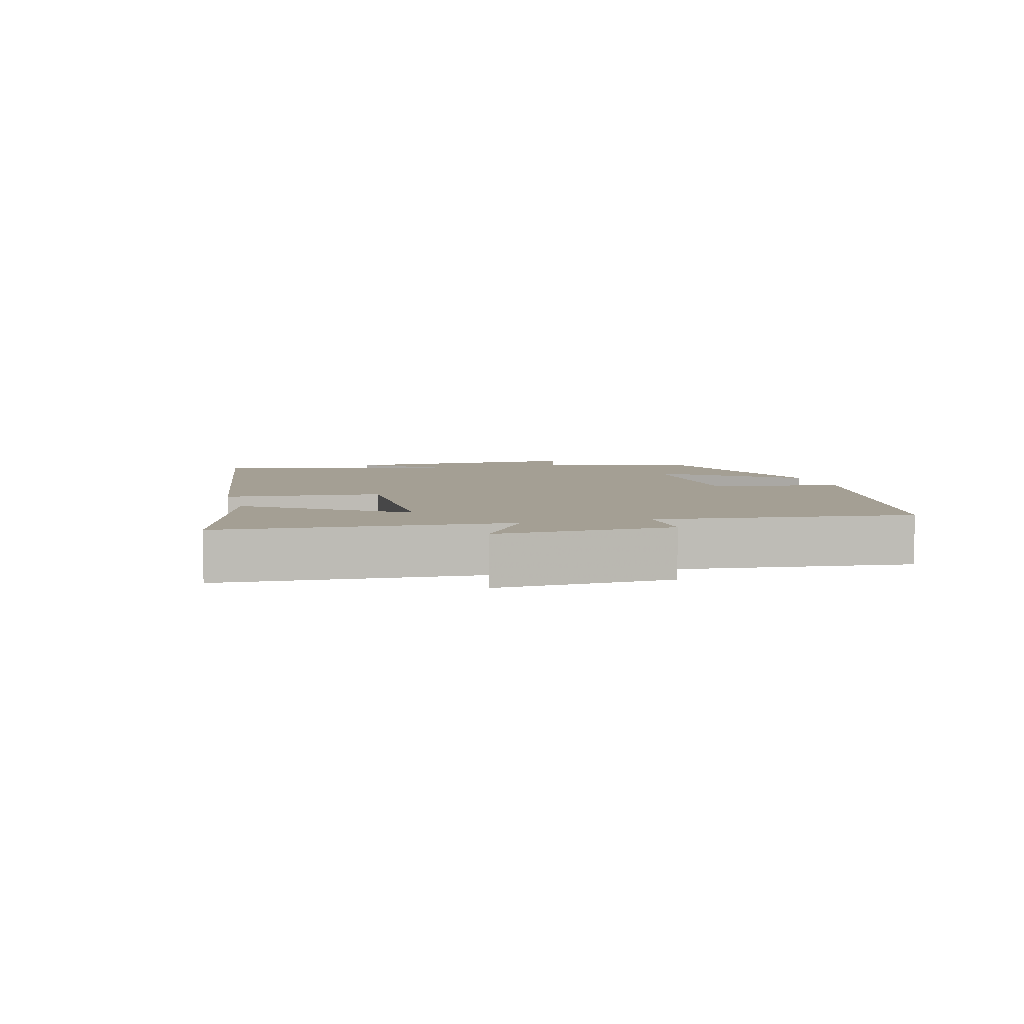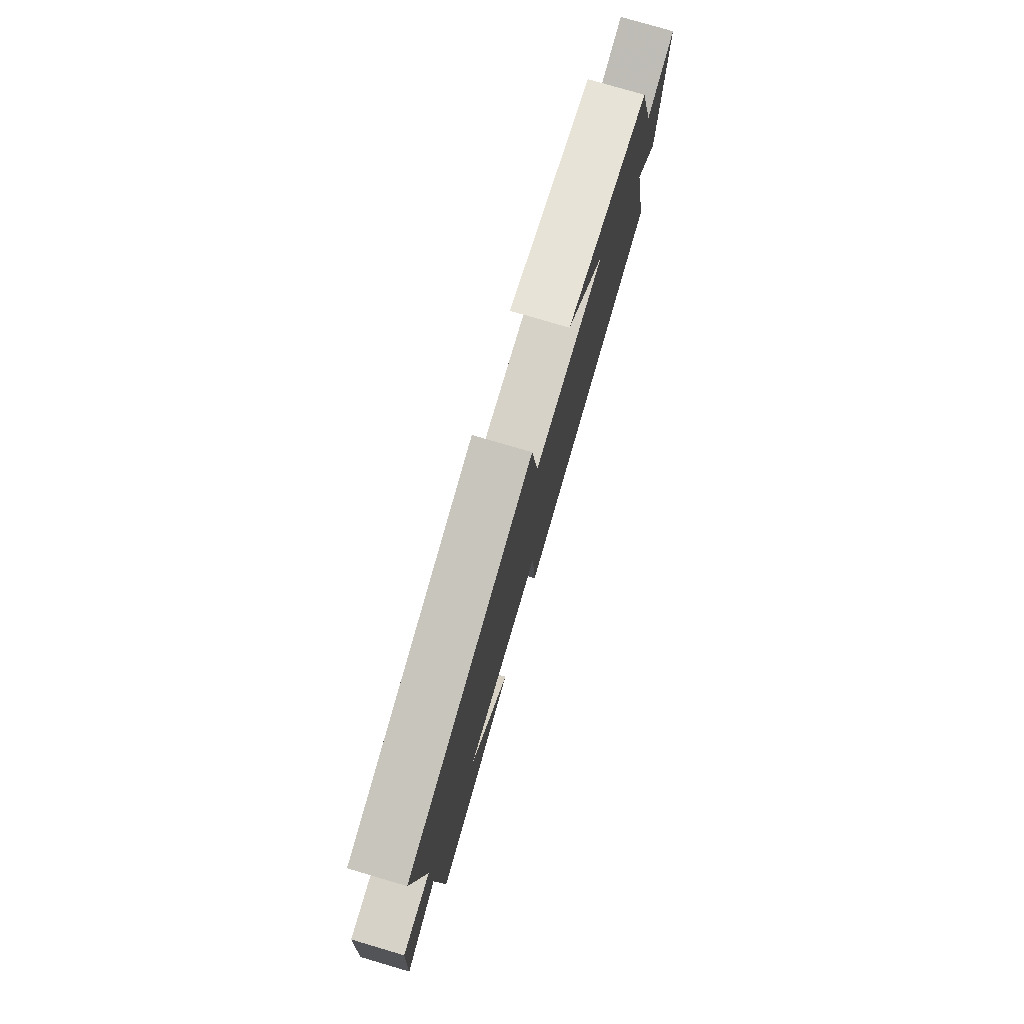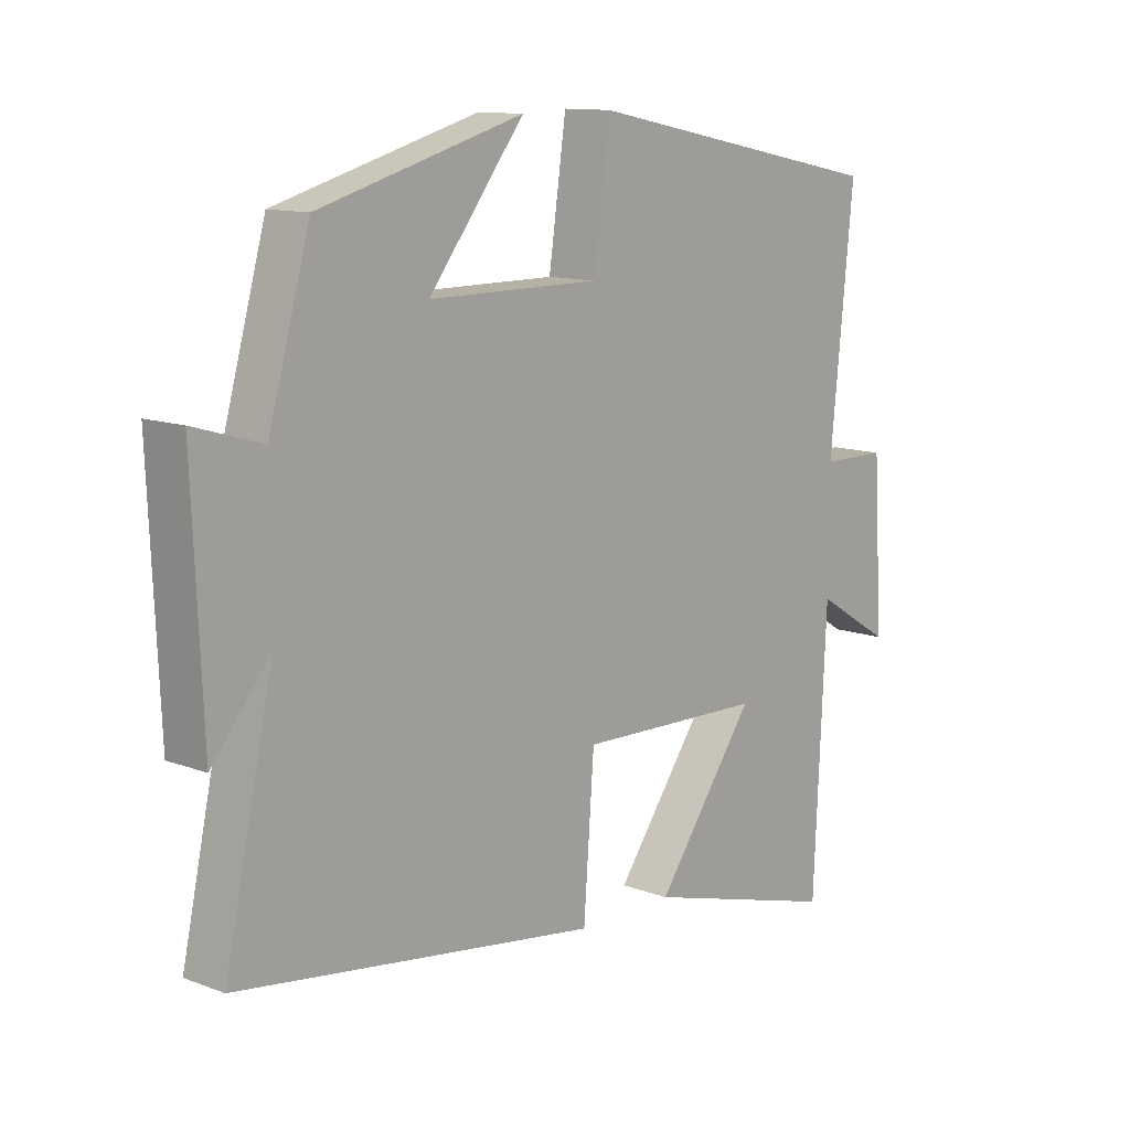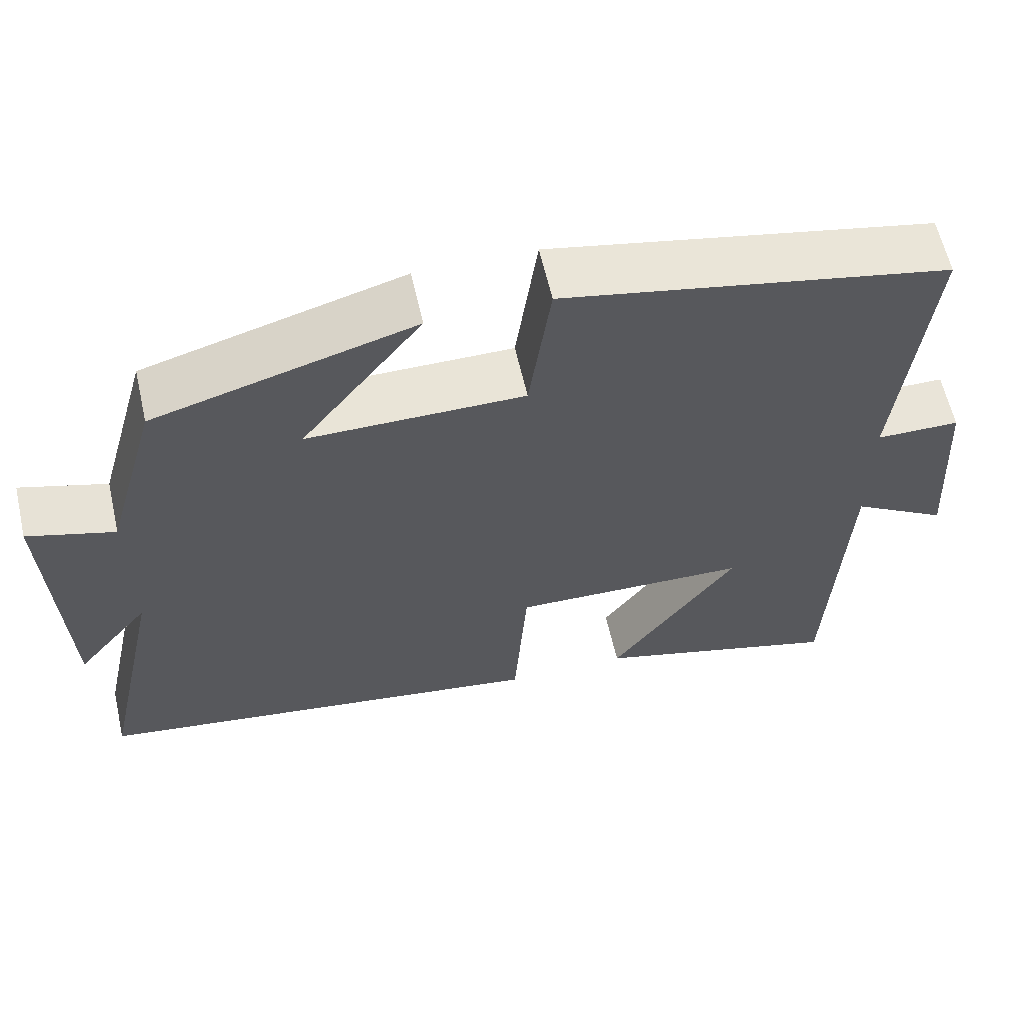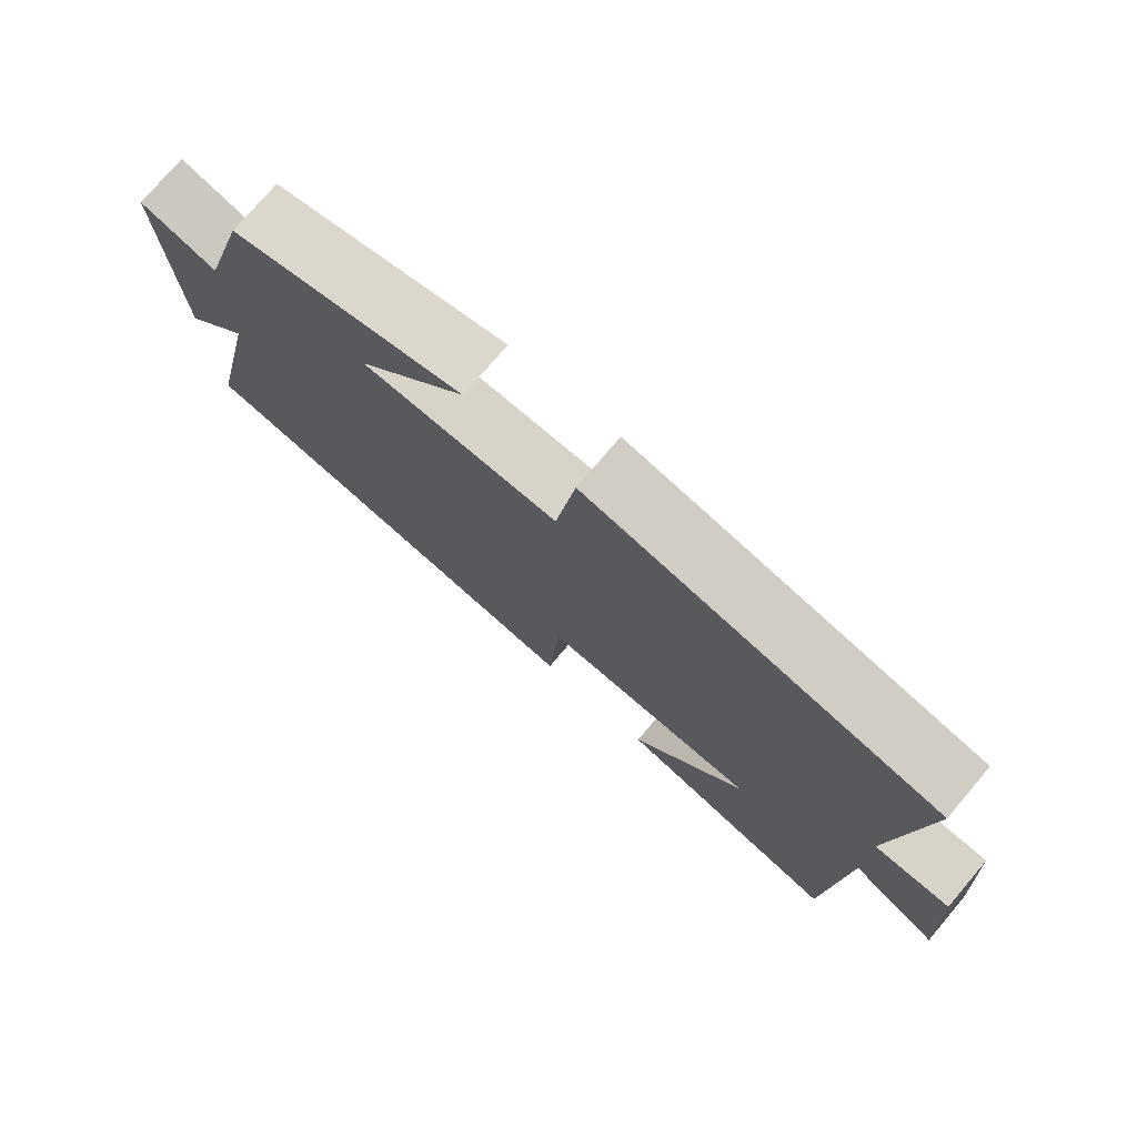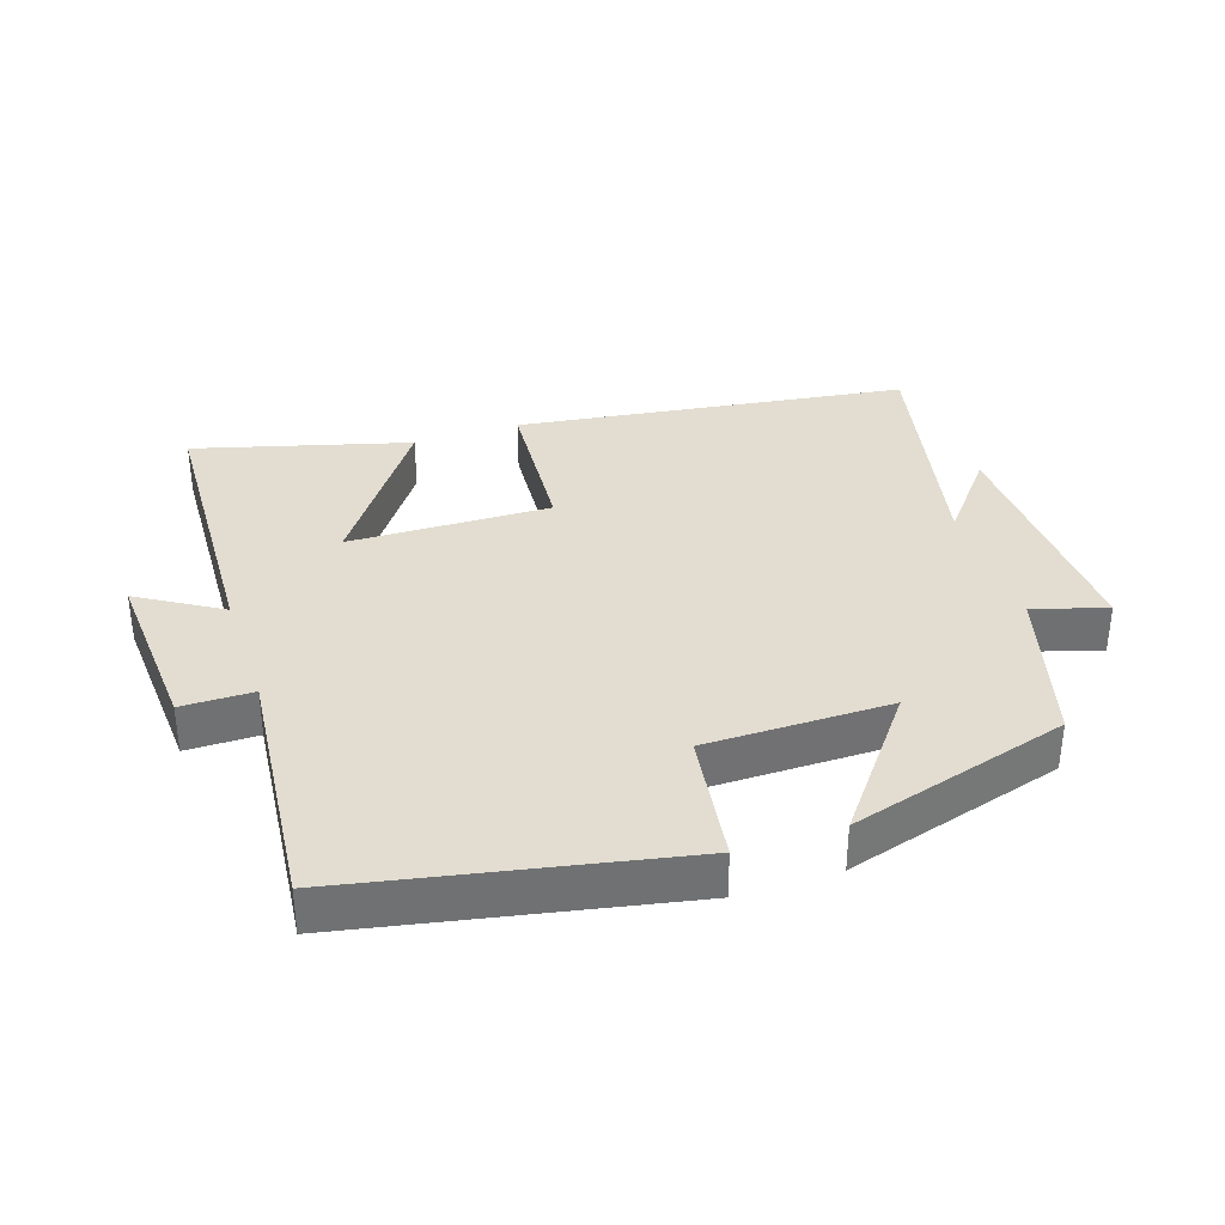
<metadata>
{"format":"obj","ext":"obj","renderer":"f3d","projection":"perspective","resolution":1024,"background":"white","views":[{"elev":5.6,"azim":-104.9,"up":"+Y"},{"elev":78.0,"azim":-73.6,"up":"+Z"},{"elev":11.9,"azim":131.8,"up":"+Z"},{"elev":61.0,"azim":167.2,"up":"+Z"},{"elev":76.0,"azim":-139.6,"up":"+Z"},{"elev":35.3,"azim":-18.5,"up":"+Y"}]}
</metadata>
<code>
v -0.48 0.07 -0.589
v -0.5 0.07 -0.164
v -0.623 0.07 -0.239
v -0.607 0.07 0.023
v -0.5 0.07 0.024
v -0.538 0.07 0.401
v -0.046 0.07 0.5
v -0.018 0.07 0.302
v 0.258 0.07 0.302
v 0.104 0.07 0.5
v 0.433 0.07 0.407
v 0.5 0.07 0.169
v 0.61 0.07 0.202
v 0.594 0.07 -0.168
v 0.5 0.07 -0.053
v 0.579 0.07 -0.417
v -0.003 0.07 -0.5
v -0.02 0.07 -0.267
v -0.322 0.07 -0.275
v -0.161 0.07 -0.5
v -0.48 0 -0.589
v -0.5 0 -0.164
v -0.623 0 -0.239
v -0.607 0 0.023
v -0.5 0 0.024
v -0.538 0 0.401
v -0.046 0 0.5
v -0.018 0 0.302
v 0.258 0 0.302
v 0.104 0 0.5
v 0.433 0 0.407
v 0.5 0 0.169
v 0.61 0 0.202
v 0.594 0 -0.168
v 0.5 0 -0.053
v 0.579 0 -0.417
v -0.003 0 -0.5
v -0.02 0 -0.267
v -0.322 0 -0.275
v -0.161 0 -0.5
f 19 20 1 2
f 18 19 2
f 15 16 17 18
f 15 18 2
f 12 13 14 15
f 12 15 2
f 9 10 11 12
f 8 9 12 2
f 5 6 7 8
f 5 8 2 3
f 3 4 5
f 22 21 40 39
f 22 39 38
f 38 37 36 35
f 22 38 35
f 35 34 33 32
f 22 35 32
f 32 31 30 29
f 22 32 29 28
f 28 27 26 25
f 23 22 28 25
f 25 24 23
f 1 21 22 2
f 2 22 23 3
f 3 23 24 4
f 4 24 25 5
f 5 25 26 6
f 6 26 27 7
f 7 27 28 8
f 8 28 29 9
f 9 29 30 10
f 10 30 31 11
f 11 31 32 12
f 12 32 33 13
f 13 33 34 14
f 14 34 35 15
f 15 35 36 16
f 16 36 37 17
f 17 37 38 18
f 18 38 39 19
f 19 39 40 20
f 20 40 21 1

</code>
